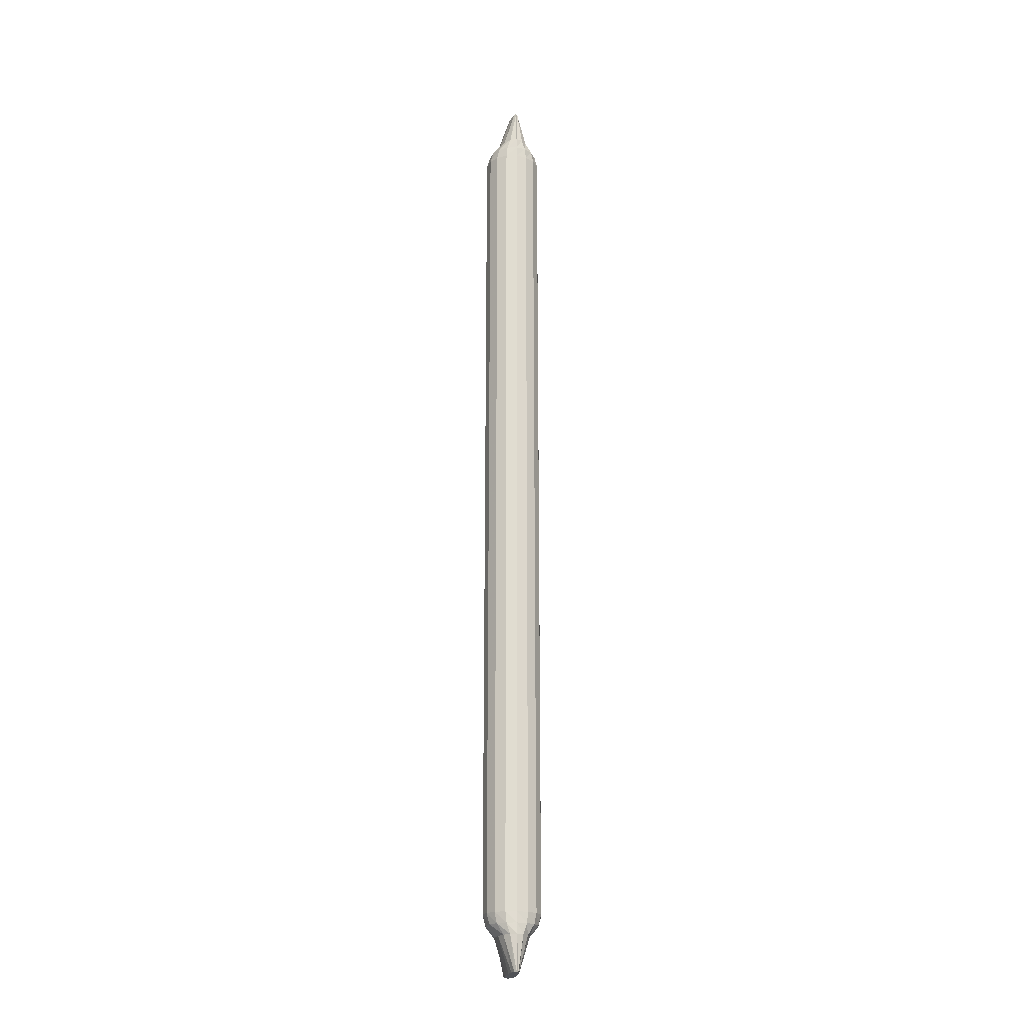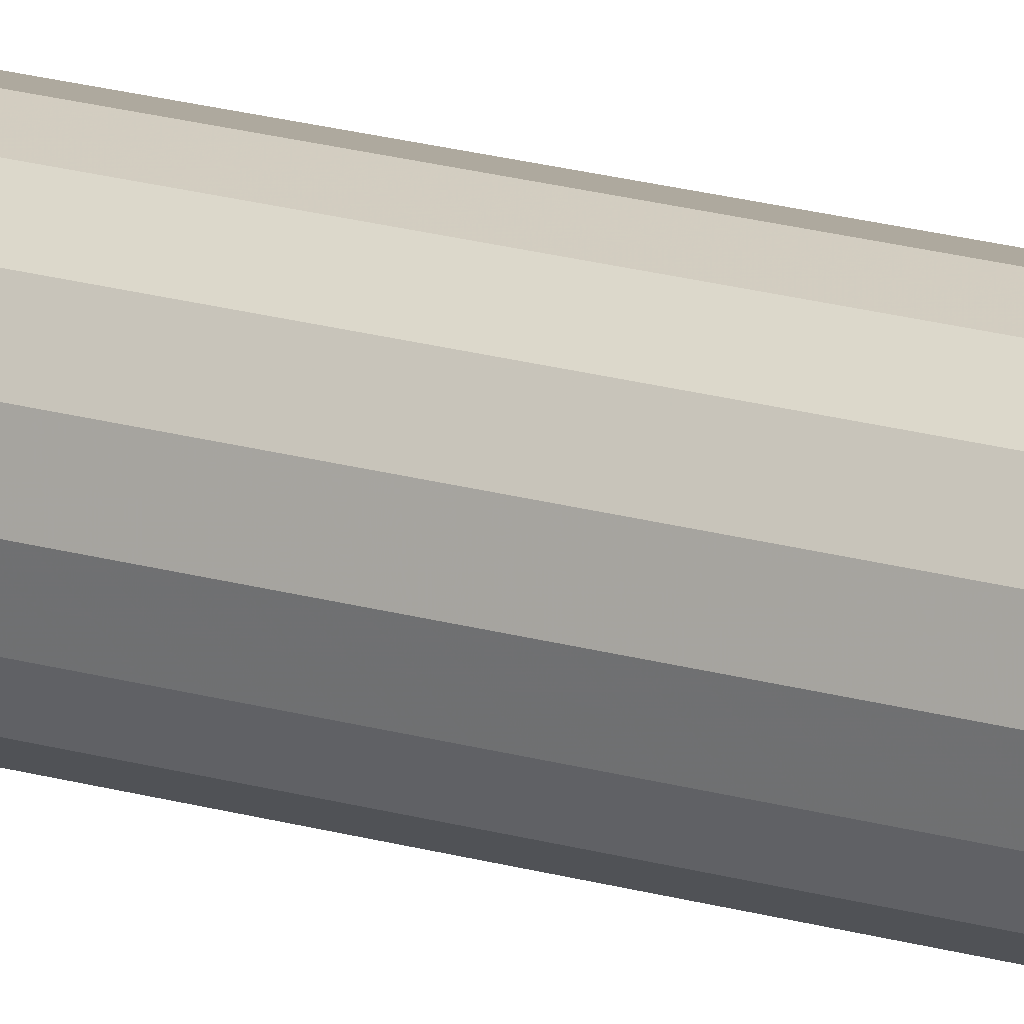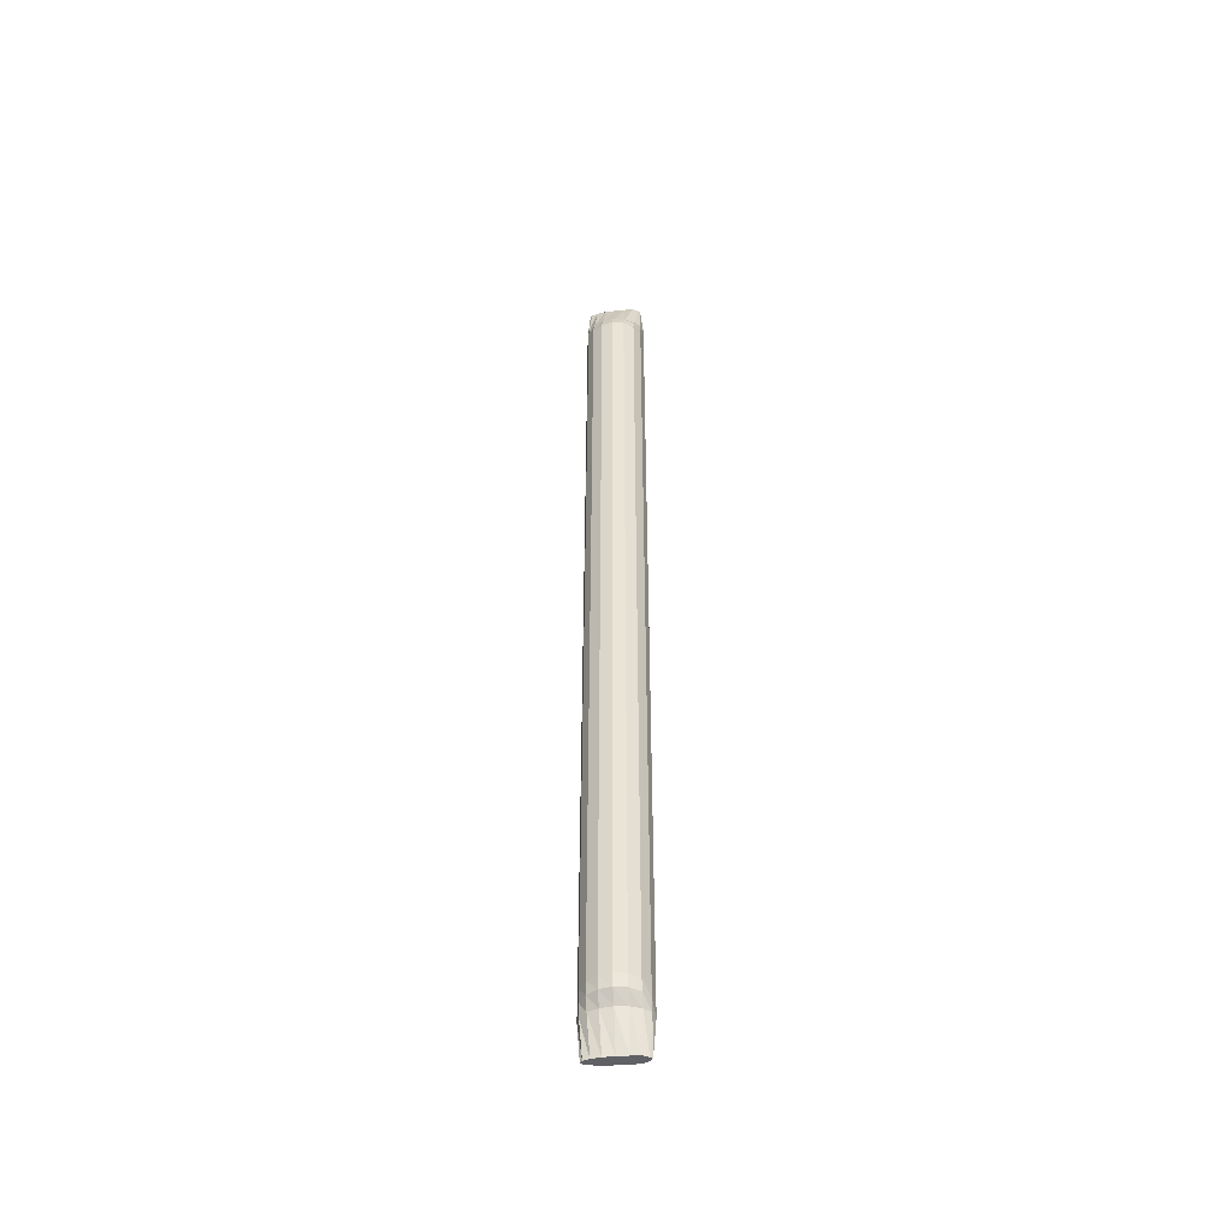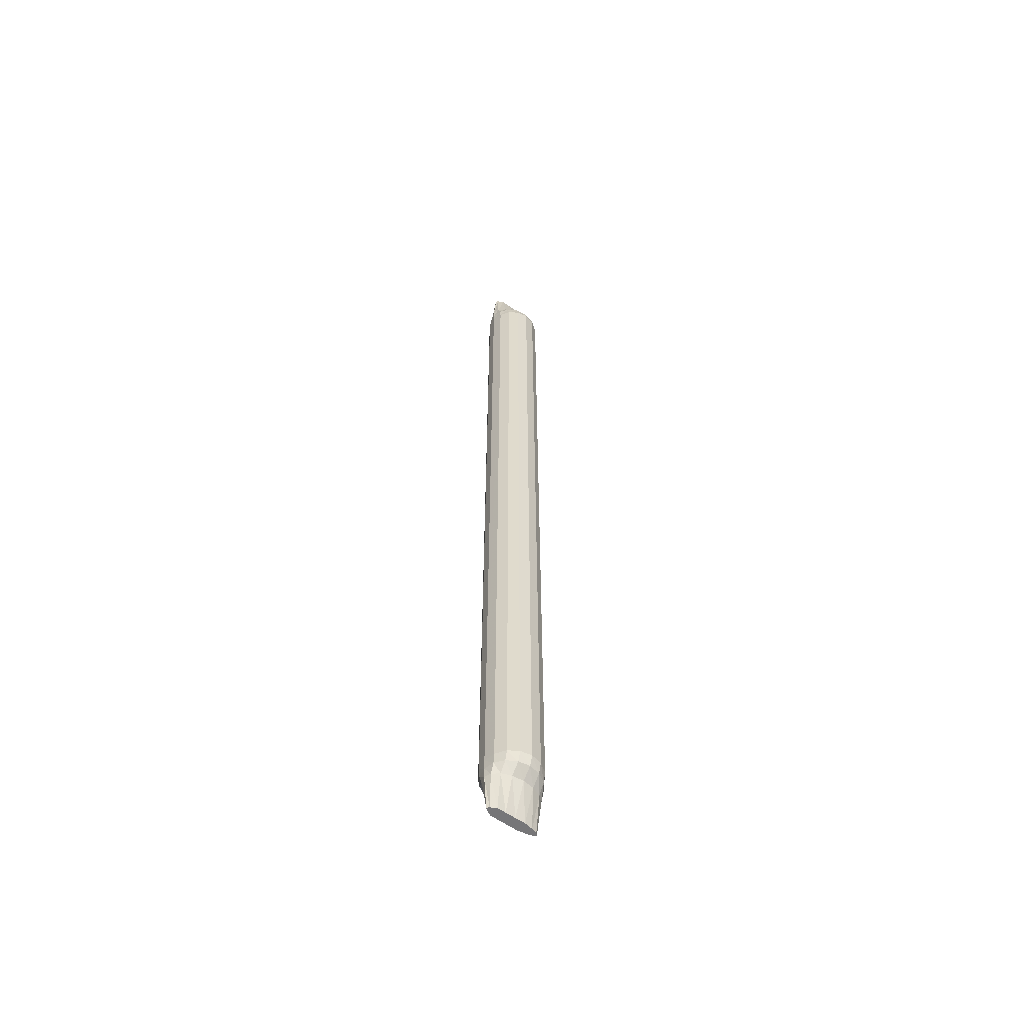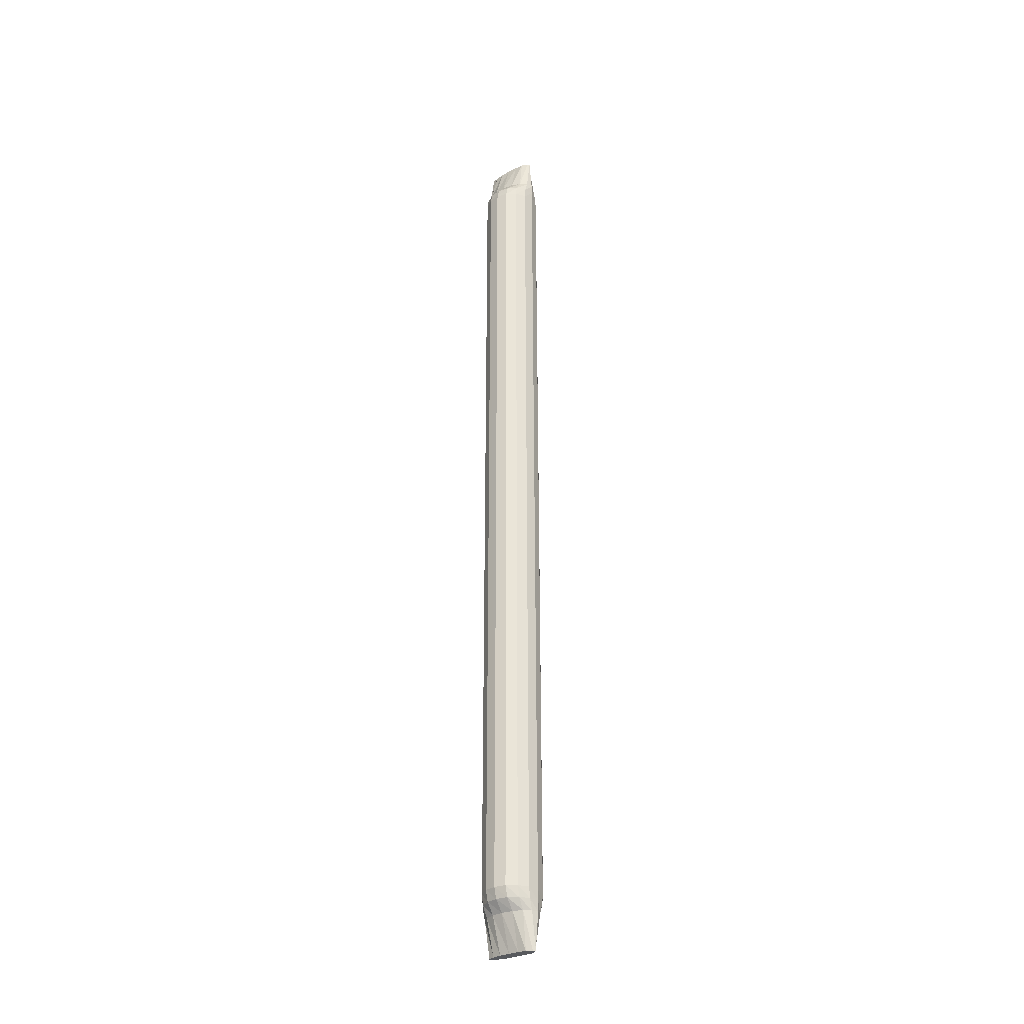
<metadata>
{"format":"obj","ext":"obj","renderer":"f3d","projection":"perspective","resolution":1024,"background":"white","views":[{"elev":-21.0,"azim":80.0,"up":"+Y"},{"elev":17.1,"azim":121.9,"up":"+Z"},{"elev":-48.5,"azim":-173.9,"up":"+Y"},{"elev":-57.4,"azim":-37.1,"up":"+Y"},{"elev":-31.6,"azim":-144.8,"up":"+Y"}]}
</metadata>
<code>
v 0.01426 1.315 0
v 0.0115 1.315 -0.002707
v 0.00364 1.315 -0.005002
v -0.008125 1.315 -0.007069
v -0.022 1.316 -0.007075
v -0.03588 1.316 -0.00707
v -0.04765 1.316 -0.006902
v -0.05551 1.316 -0.002707
v -0.05827 1.316 0
v -0.05551 1.316 0.002707
v -0.04765 1.316 0.006902
v -0.03588 1.316 0.00707
v -0.022 1.316 0.007074
v -0.008125 1.315 0.007069
v 0.00364 1.315 0.005002
v 0.0115 1.315 0.002707
v 0.01463 1.237 -0.01531
v 0.01768 1.237 0
v 0.005961 1.237 -0.02828
v -0.007016 1.237 -0.03696
v -0.02232 1.237 -0.04
v -0.03763 1.237 -0.03696
v -0.05061 1.237 -0.02828
v -0.05928 1.237 -0.01531
v -0.06232 1.237 0
v -0.05928 1.237 0.01531
v -0.05061 1.237 0.02828
v -0.03763 1.237 0.03696
v -0.02232 1.237 0.04
v -0.007016 1.237 0.03696
v 0.005961 1.237 0.02828
v 0.01463 1.237 0.01531
v 0.01781 1.267 0
v 0.01774 1.252 0
v 0.0147 1.252 -0.01372
v 0.01476 1.267 -0.008906
v 0.006025 1.252 -0.02535
v 0.00609 1.267 -0.01646
v -0.006952 1.252 -0.03312
v -0.006887 1.267 -0.0215
v -0.02226 1.252 -0.03585
v -0.02219 1.267 -0.02327
v -0.03757 1.252 -0.03312
v -0.0375 1.267 -0.0215
v -0.05054 1.252 -0.02535
v -0.05048 1.267 -0.01646
v -0.05921 1.252 -0.01372
v -0.05915 1.267 -0.008906
v -0.06226 1.252 0
v -0.06219 1.267 0
v -0.05921 1.252 0.01372
v -0.05915 1.267 0.008906
v -0.05054 1.252 0.02535
v -0.05048 1.267 0.01646
v -0.03757 1.252 0.03312
v -0.0375 1.267 0.0215
v -0.02226 1.252 0.03585
v -0.02219 1.267 0.02327
v -0.006952 1.252 0.03312
v -0.006887 1.267 0.0215
v 0.006025 1.252 0.02535
v 0.00609 1.267 0.01646
v 0.0147 1.252 0.01372
v 0.01476 1.267 0.008906
v 0.01299 -0.0009565 4.161e-07
v 0.01023 -0.001003 -0.002707
v 0.002371 -0.001135 -0.005002
v -0.009394 -0.001332 -0.007068
v -0.02327 -0.001565 -0.007074
v -0.03715 -0.001798 -0.00707
v -0.04892 -0.001996 -0.006902
v -0.05678 -0.002128 -0.002707
v -0.05954 -0.002174 4.254e-07
v -0.05678 -0.002128 0.002708
v -0.04892 -0.001996 0.006903
v -0.03715 -0.001798 0.007071
v -0.02327 -0.001565 0.007075
v -0.009394 -0.001332 0.007069
v 0.002371 -0.001135 0.005003
v 0.01023 -0.001003 0.002708
v 0.01347 0.0766 -0.01531
v 0.01651 0.0766 4.354e-07
v 0.004799 0.07661 -0.02828
v -0.008178 0.07663 -0.03695
v -0.02349 0.07665 -0.04
v -0.03879 0.07667 -0.03695
v -0.05177 0.07669 -0.02828
v -0.06044 0.0767 -0.01531
v -0.06349 0.07671 4.389e-07
v -0.06044 0.0767 0.01531
v -0.05177 0.07669 0.02828
v -0.03879 0.07667 0.03696
v -0.02349 0.07665 0.04
v -0.008178 0.07663 0.03696
v 0.004799 0.07661 0.02828
v 0.01347 0.0766 0.01531
v 0.0166 0.04715 4.282e-07
v 0.01656 0.06187 4.352e-07
v 0.01351 0.06188 -0.01372
v 0.01356 0.04715 -0.008905
v 0.004843 0.06189 -0.02535
v 0.004887 0.04716 -0.01646
v -0.008134 0.06191 -0.03312
v -0.00809 0.04718 -0.0215
v -0.02344 0.06193 -0.03585
v -0.0234 0.0472 -0.02327
v -0.03875 0.06195 -0.03312
v -0.0387 0.04722 -0.0215
v -0.05173 0.06197 -0.02535
v -0.05168 0.04724 -0.01646
v -0.0604 0.06198 -0.01372
v -0.06035 0.04725 -0.008905
v -0.06344 0.06198 4.396e-07
v -0.0634 0.04726 4.352e-07
v -0.0604 0.06198 0.01372
v -0.06035 0.04725 0.008906
v -0.05173 0.06197 0.02535
v -0.05168 0.04724 0.01646
v -0.03875 0.06195 0.03312
v -0.0387 0.04722 0.0215
v -0.02344 0.06193 0.03585
v -0.0234 0.0472 0.02327
v -0.008134 0.06191 0.03312
v -0.00809 0.04718 0.0215
v 0.004843 0.06189 0.02535
v 0.004887 0.04716 0.01646
v 0.01351 0.06188 0.01372
v 0.01356 0.04715 0.008906
f 24 23 87
f 87 88 24
f 25 24 88
f 88 89 25
f 26 25 89
f 89 90 26
f 27 26 90
f 90 91 27
f 2 3 4
f 4 5 6
f 6 7 8
f 4 6 8
f 8 9 10
f 10 11 12
f 8 10 12
f 12 13 14
f 14 15 16
f 12 14 16
f 8 12 16
f 4 8 16
f 2 4 16
f 1 2 16
f 36 33 34
f 34 35 36
f 38 36 35
f 35 37 38
f 40 38 37
f 37 39 40
f 42 40 39
f 39 41 42
f 44 42 41
f 41 43 44
f 46 44 43
f 43 45 46
f 48 46 45
f 45 47 48
f 50 48 47
f 47 49 50
f 52 50 49
f 49 51 52
f 54 52 51
f 51 53 54
f 56 54 53
f 53 55 56
f 58 56 55
f 55 57 58
f 60 58 57
f 57 59 60
f 62 60 59
f 59 61 62
f 64 62 61
f 61 63 64
f 33 64 63
f 63 34 33
f 2 1 33
f 33 36 2
f 18 17 35
f 35 34 18
f 3 2 36
f 36 38 3
f 17 19 37
f 37 35 17
f 4 3 38
f 38 40 4
f 19 20 39
f 39 37 19
f 5 4 40
f 40 42 5
f 20 21 41
f 41 39 20
f 6 5 42
f 42 44 6
f 21 22 43
f 43 41 21
f 7 6 44
f 44 46 7
f 22 23 45
f 45 43 22
f 8 7 46
f 46 48 8
f 23 24 47
f 47 45 23
f 9 8 48
f 48 50 9
f 24 25 49
f 49 47 24
f 10 9 50
f 50 52 10
f 25 26 51
f 51 49 25
f 11 10 52
f 52 54 11
f 26 27 53
f 53 51 26
f 12 11 54
f 54 56 12
f 27 28 55
f 55 53 27
f 13 12 56
f 56 58 13
f 28 29 57
f 57 55 28
f 14 13 58
f 58 60 14
f 29 30 59
f 59 57 29
f 15 14 60
f 60 62 15
f 30 31 61
f 61 59 30
f 16 15 62
f 62 64 16
f 31 32 63
f 63 61 31
f 1 16 64
f 64 33 1
f 32 18 34
f 34 63 32
f 18 82 81
f 81 17 18
f 17 81 83
f 83 19 17
f 19 83 84
f 84 20 19
f 20 84 85
f 85 21 20
f 21 85 86
f 86 22 21
f 22 86 87
f 87 23 22
f 28 27 91
f 91 92 28
f 28 92 93
f 93 29 28
f 29 93 94
f 94 30 29
f 30 94 95
f 95 31 30
f 31 95 96
f 96 32 31
f 32 96 82
f 82 18 32
f 80 79 78
f 78 77 76
f 80 78 76
f 76 75 74
f 74 73 72
f 76 74 72
f 80 76 72
f 72 71 70
f 70 69 68
f 72 70 68
f 80 72 68
f 68 67 66
f 80 68 66
f 65 80 66
f 100 99 98
f 98 97 100
f 102 101 99
f 99 100 102
f 104 103 101
f 101 102 104
f 106 105 103
f 103 104 106
f 108 107 105
f 105 106 108
f 110 109 107
f 107 108 110
f 112 111 109
f 109 110 112
f 114 113 111
f 111 112 114
f 116 115 113
f 113 114 116
f 118 117 115
f 115 116 118
f 120 119 117
f 117 118 120
f 122 121 119
f 119 120 122
f 124 123 121
f 121 122 124
f 126 125 123
f 123 124 126
f 128 127 125
f 125 126 128
f 97 98 127
f 127 128 97
f 66 100 97
f 97 65 66
f 82 98 99
f 99 81 82
f 67 102 100
f 100 66 67
f 81 99 101
f 101 83 81
f 68 104 102
f 102 67 68
f 83 101 103
f 103 84 83
f 69 106 104
f 104 68 69
f 84 103 105
f 105 85 84
f 70 108 106
f 106 69 70
f 85 105 107
f 107 86 85
f 71 110 108
f 108 70 71
f 86 107 109
f 109 87 86
f 72 112 110
f 110 71 72
f 87 109 111
f 111 88 87
f 73 114 112
f 112 72 73
f 88 111 113
f 113 89 88
f 74 116 114
f 114 73 74
f 89 113 115
f 115 90 89
f 75 118 116
f 116 74 75
f 90 115 117
f 117 91 90
f 76 120 118
f 118 75 76
f 91 117 119
f 119 92 91
f 77 122 120
f 120 76 77
f 92 119 121
f 121 93 92
f 78 124 122
f 122 77 78
f 93 121 123
f 123 94 93
f 79 126 124
f 124 78 79
f 94 123 125
f 125 95 94
f 80 128 126
f 126 79 80
f 95 125 127
f 127 96 95
f 65 97 128
f 128 80 65
f 96 127 98
f 98 82 96

</code>
